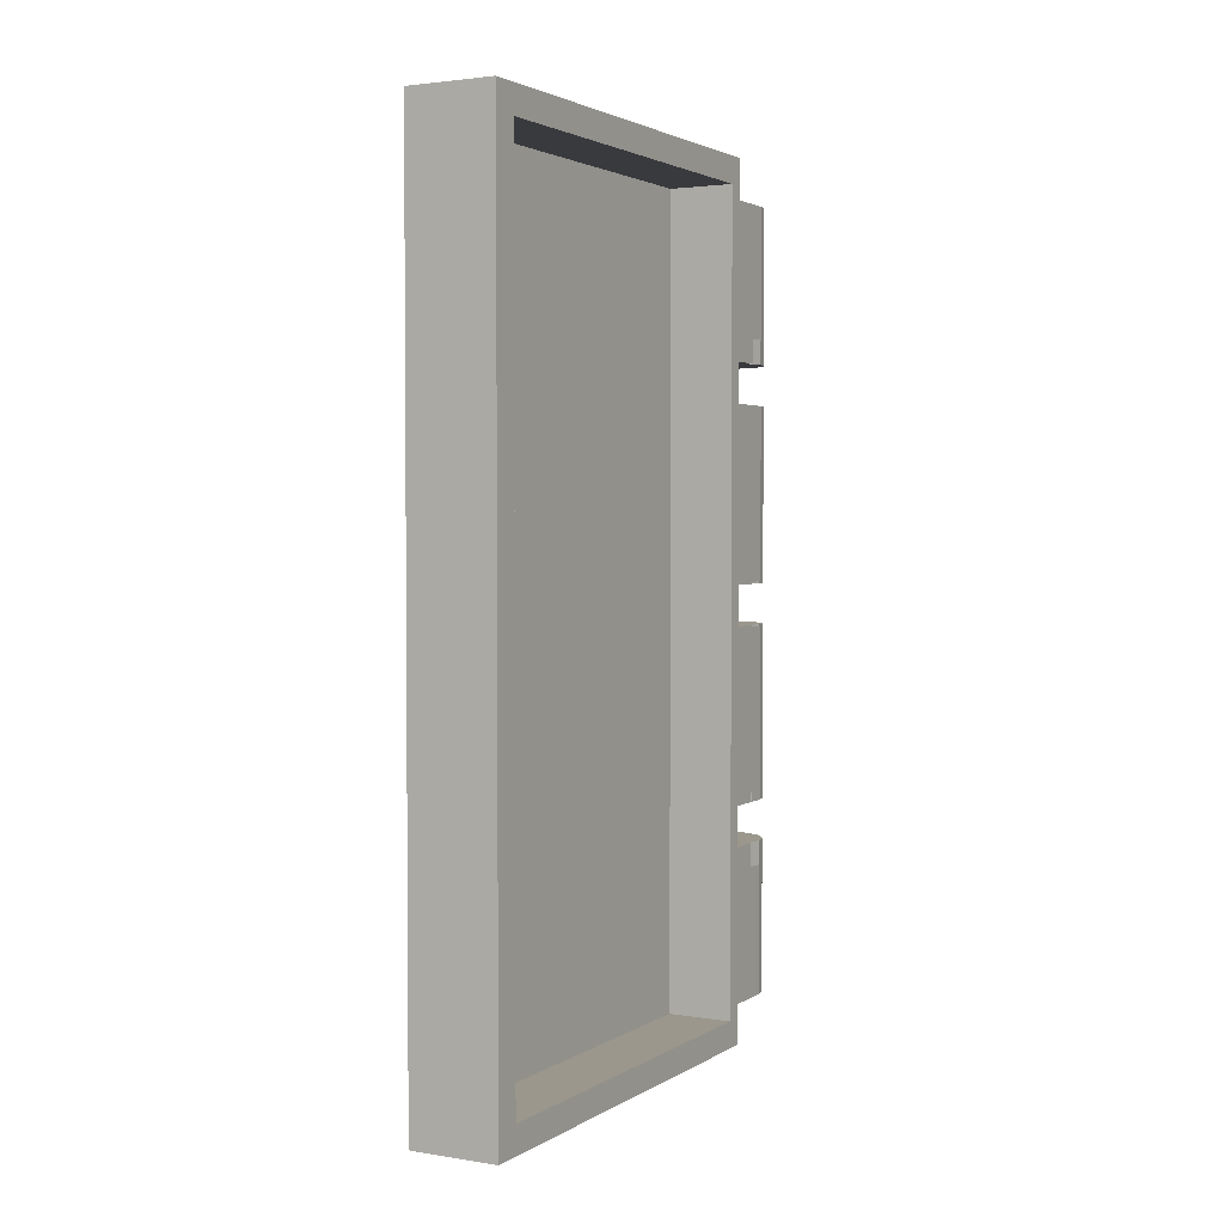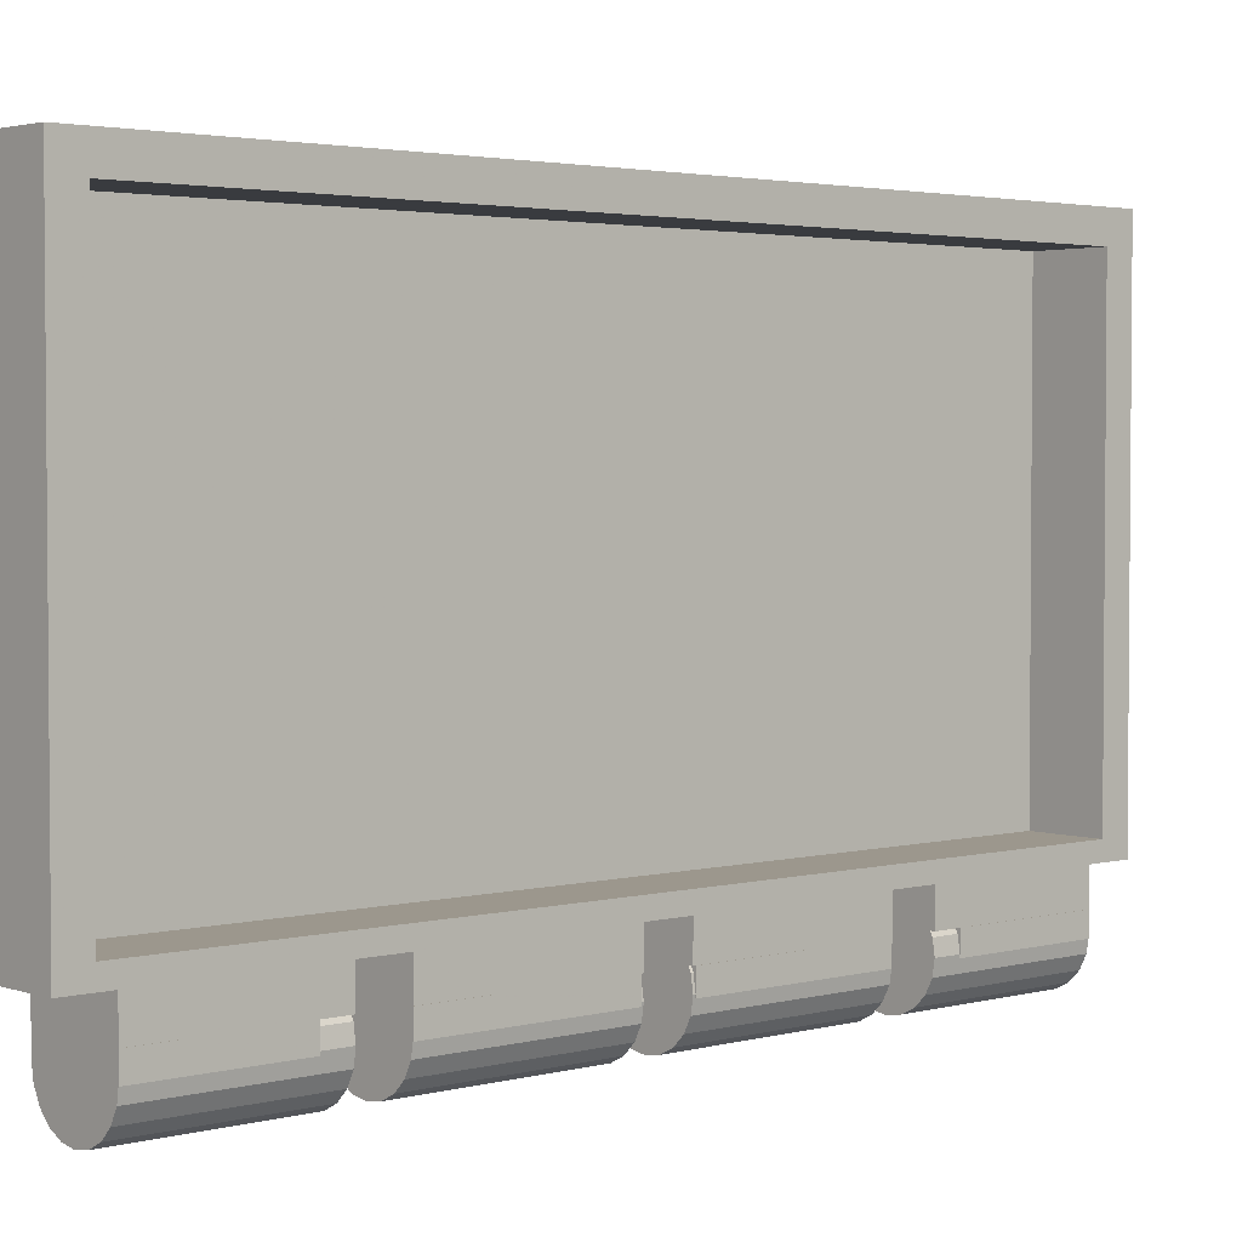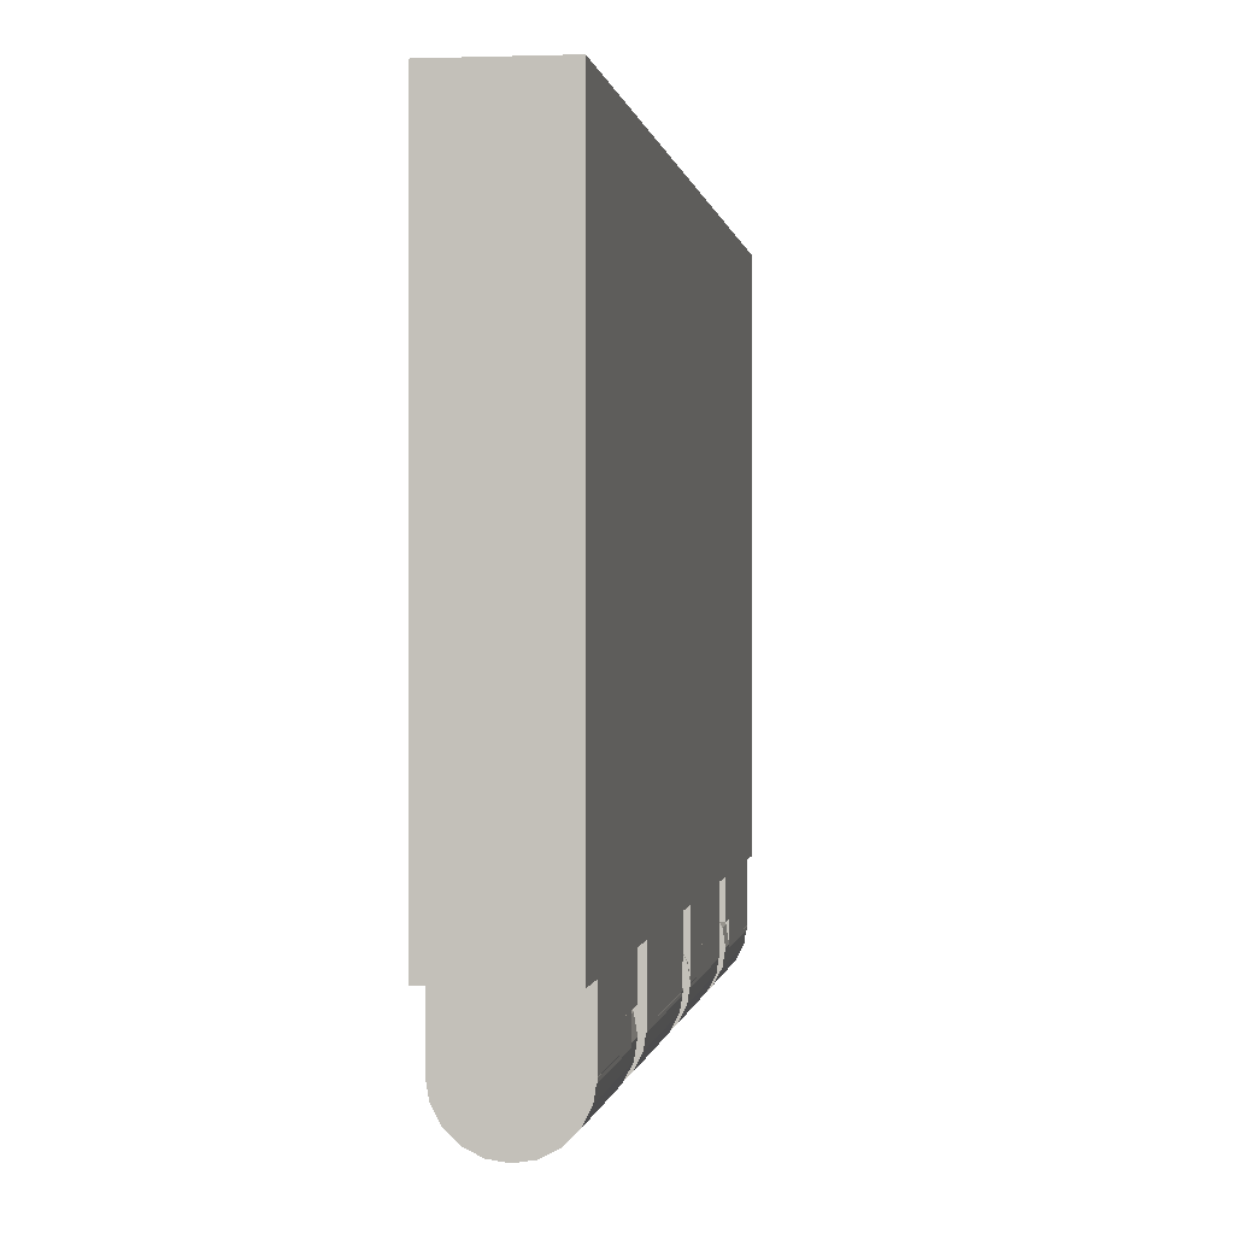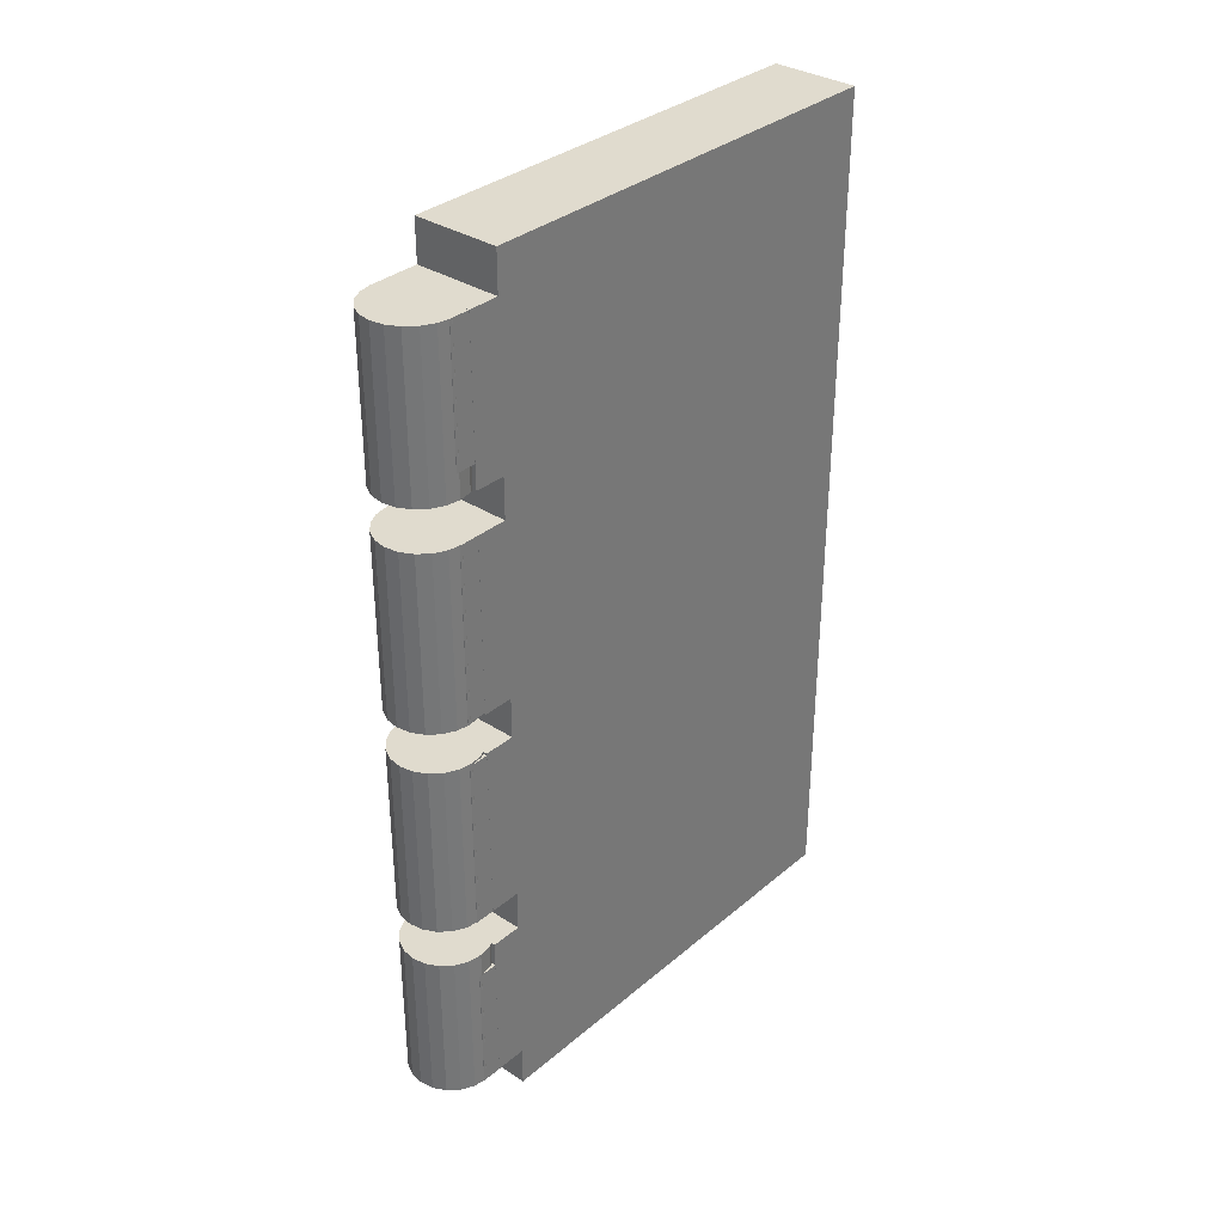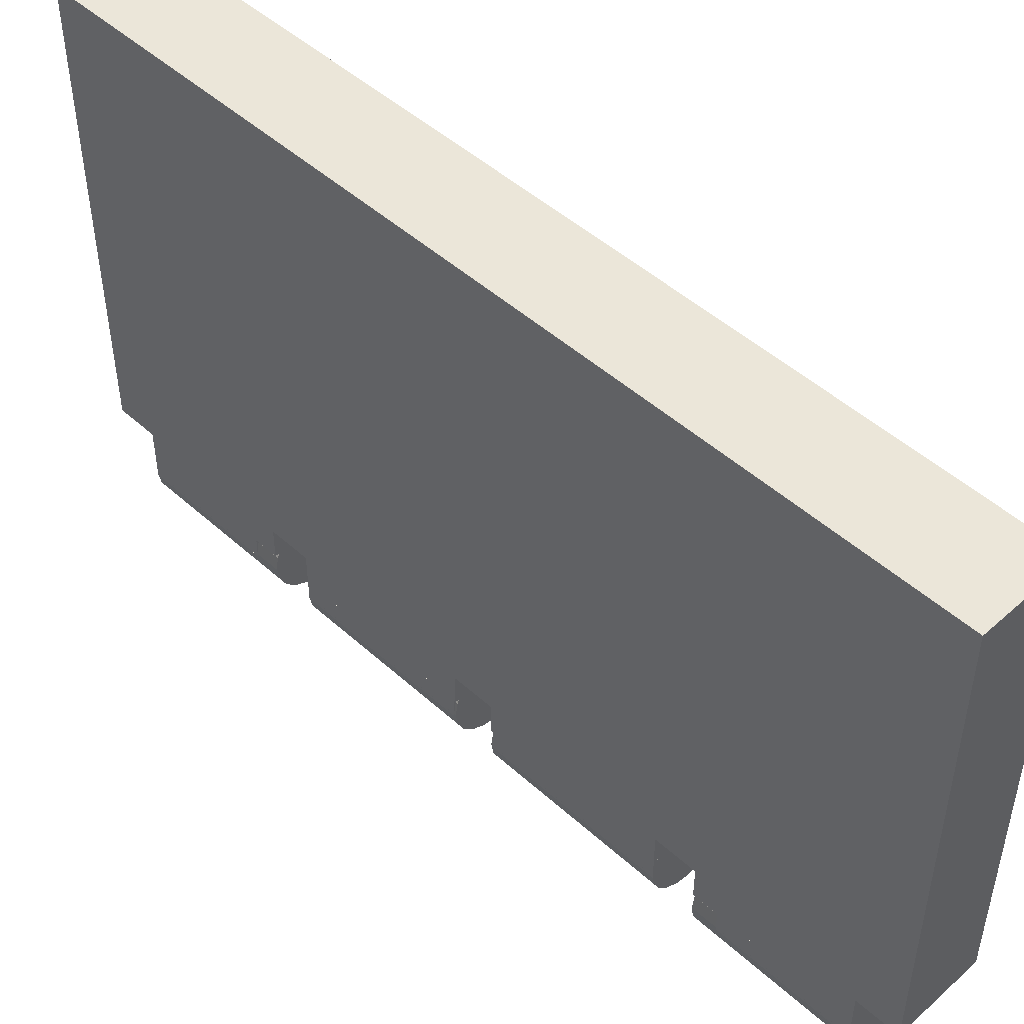
<metadata>
{"format":"obj","ext":"obj","renderer":"f3d","projection":"perspective","resolution":1024,"background":"white","views":[{"elev":2.6,"azim":28.5,"up":"+Y"},{"elev":2.9,"azim":48.2,"up":"+Z"},{"elev":-0.0,"azim":-172.3,"up":"+Z"},{"elev":33.6,"azim":-138.7,"up":"+Y"},{"elev":48.3,"azim":-44.8,"up":"+Z"}]}
</metadata>
<code>
o obj_0
v -16.4 		20.4 		28.14
v -19.6 		20.4 		28.14
v -16.4 		20.4 		44.75
v -19.6 		20.4 		44.75
v -19.6 		-10.1 		28.14
v -19.6 		-4.351 		28.14
v -19.6 		-2.851 		28.14
v -19.6 		3.65 		28.14
v -19.6 		14.05 		26.36
v -19.6 		14.05 		27
v -19.6 		5.15 		28.14
v -19.6 		11.65 		28.14
v -19.6 		13.15 		28.14
v -19.6 		18.9 		28.14
v -19.52 		14.05 		26.84
v -19.6 		-11.6 		28.14
v -19.6 		-11.6 		44.75
v -16.56 		5.15 		27
v -16.48 		5.15 		26.84
v -19.6 		-10.1 		27
v -19.44 		14.05 		27
v -19.6 		-2.851 		27
v -19.6 		-4.351 		27
v -19.58 		14.05 		26.25
v -19.6 		14.05 		26.25
v -19.6 		3.65 		27
v -19.6 		14.05 		26.34
v -19.6 		5.15 		27
v -19.6 		11.65 		27
v -19.6 		13.15 		27
v -19.6 		18.9 		27
v -16.4 		-11.6 		44.75
v -16.4 		-4.351 		28.14
v -16.4 		-10.1 		28.14
v -16.4 		3.65 		28.14
v -16.4 		-2.851 		28.14
v -16.4 		11.65 		28.14
v -16.4 		5.15 		28.14
v -16.4 		18.9 		28.14
v -16.4 		13.15 		28.14
v -16.4 		-10.6 		28.75
v -16.4 		-10.6 		43.75
v -16.4 		19.4 		43.75
v -16.4 		19.4 		28.75
v -16.4 		3.572 		27
v -16.4 		-11.6 		28.14
v -16.4 		3.65 		27
v -16.56 		3.572 		27
v -16.48 		3.572 		26.84
v -16.56 		3.65 		27
v -16.48 		3.65 		26.84
v -16.4 		3.572 		26.35
v -16.4 		3.65 		26.35
v -16.4 		18.9 		27
v -16.56 		11.65 		27
v -16.42 		3.572 		26.25
v -16.4 		3.572 		26.25
v -16.56 		11.65 		27
v -16.42 		11.65 		26.25
v -16.4 		11.65 		26.25
v -16.48 		11.65 		25.86
v -16.48 		3.65 		25.86
v -18.85 		-10.6 		28.75
v -18.85 		-10.6 		43.75
v -18.85 		19.4 		43.75
v -18.85 		19.4 		28.75
v -16.71 		11.65 		25.41
v -16.71 		3.65 		25.41
v -17.06 		11.65 		25.06
v -17.06 		3.65 		25.06
v -17.51 		11.65 		24.83
v -17.51 		3.65 		24.83
v -16.4 		-10.1 		27
v -16.4 		-10.1 		27
v -16.4 		-10.1 		26.25
v -19.6 		3.572 		27
v -19.6 		3.572 		26.36
v -19.6 		11.65 		27
v -19.6 		11.65 		26.36
v -16.4 		-2.851 		27
v -16.4 		18.9 		27
v -16.4 		-2.851 		27
v -16.56 		18.9 		27
v -16.56 		18.9 		27
v -16.4 		-4.351 		27
v -16.56 		-2.851 		27
v -16.42 		18.9 		26.25
v -16.56 		-2.851 		27
v -16.4 		18.9 		26.25
v -16.48 		18.9 		25.86
v -16.56 		-4.351 		27
v -16.71 		18.9 		25.41
v -17.06 		18.9 		25.06
v -16.48 		-4.351 		26.84
v -17.51 		18.9 		24.83
v -16.4 		-4.351 		26.35
v -16.4 		-2.851 		26.25
v -16.42 		-2.851 		26.25
v -16.48 		-4.351 		25.86
v -16.48 		-2.851 		25.86
v -16.71 		-4.351 		25.41
v -16.71 		-2.851 		25.41
v -17.06 		-4.351 		25.06
v -17.06 		-2.851 		25.06
v -17.51 		-4.351 		24.83
v -19.6 		18.9 		27
v -19.6 		18.9 		26.36
v -17.51 		-2.851 		24.83
v -19.52 		3.572 		26.84
v -19.6 		18.9 		26.35
v -19.44 		18.9 		27
v -19.52 		3.65 		26.84
v -19.6 		3.65 		26.35
v -19.44 		18.9 		27
v -19.44 		3.572 		27
v -19.44 		3.65 		27
v -19.6 		-2.851 		26.36
v -19.6 		-2.851 		27
v -18 		18.9 		24.75
v -18.49 		18.9 		24.83
v -18.94 		18.9 		25.06
v -19.29 		18.9 		25.41
v -19.52 		18.9 		25.86
v -18 		3.65 		24.75
v -19.6 		18.9 		26.25
v -19.58 		18.9 		26.25
v -18.49 		3.65 		24.83
v -19.6 		18.9 		26.34
v -18.94 		3.65 		25.06
v -19.29 		3.65 		25.41
v -19.52 		3.65 		25.86
v -19.6 		-4.351 		26.35
v -19.6 		3.572 		26.25
v -19.58 		3.572 		26.25
v -19.52 		-4.351 		26.84
v -19.6 		3.572 		26.34
v -19.6 		-2.851 		26.35
v -16.48 		5.228 		26.84
v -16.4 		5.228 		26.35
v -19.44 		-2.851 		27
v -16.4 		5.15 		26.35
v -19.44 		-2.851 		27
v -16.4 		5.228 		26.25
v -16.42 		5.228 		26.25
v -19.6 		-10.1 		26.36
v -19.6 		-10.1 		27
v -16.48 		5.15 		25.86
v -19.44 		-4.351 		27
v -16.71 		5.15 		25.41
v -19.6 		11.65 		26.35
v -16.4 		5.228 		27
v -19.44 		11.65 		27
v -16.4 		5.15 		27
v -19.44 		11.65 		27
v -16.4 		-5.255 		27
v -16.56 		5.228 		27
v -16.4 		-5.255 		26.35
v -16.4 		-5.255 		26.25
v -18 		11.65 		24.75
v -18.49 		11.65 		24.83
v -18.94 		11.65 		25.06
v -19.6 		-10.1 		26.35
v -19.29 		11.65 		25.41
v -19.52 		11.65 		25.86
v -19.44 		-10.1 		27
v -19.6 		11.65 		26.25
v -19.58 		11.65 		26.25
v -19.6 		11.65 		26.34
v -19.44 		-10.1 		27
v -18 		-10.1 		24.75
v -18.49 		-10.1 		24.83
v -18.94 		-10.1 		25.06
v -16.4 		13.15 		27
v -19.29 		-10.1 		25.41
v -19.52 		-10.1 		25.86
v -16.56 		13.15 		27
v -19.58 		-10.1 		26.25
v -19.6 		-10.1 		26.25
v -19.6 		-10.1 		26.34
v -16.48 		13.15 		26.84
v -16.4 		13.15 		26.35
v -16.48 		13.15 		25.86
v -16.71 		13.15 		25.41
v -17.06 		13.15 		25.06
v -17.51 		13.15 		24.83
v -18 		-4.351 		24.75
v -18 		-2.851 		24.75
v -18.49 		-4.351 		24.83
v -18.49 		-2.851 		24.83
v -18.94 		-4.351 		25.06
v -18.94 		-2.851 		25.06
v -19.29 		-4.351 		25.41
v -19.6 		13.15 		26.35
v -19.29 		-2.851 		25.41
v -19.52 		13.15 		26.84
v -19.52 		-4.351 		25.86
v -19.52 		-2.851 		25.86
v -19.58 		-2.851 		26.25
v -19.6 		-2.851 		26.25
v -19.44 		13.15 		27
v -19.6 		-2.851 		26.34
v -17.06 		5.15 		25.06
v -17.51 		5.15 		24.83
v -19.6 		5.228 		26.36
v -19.6 		5.228 		27
v -19.52 		5.228 		26.84
v -19.6 		5.15 		26.35
v -19.52 		5.15 		26.84
v -16.56 		-5.255 		27
v -16.48 		-5.255 		26.84
v -19.44 		5.228 		27
v -19.44 		5.15 		27
v -16.42 		-5.255 		26.25
v -18 		5.15 		24.75
v -18.49 		5.15 		24.83
v -18.94 		5.15 		25.06
v -19.29 		5.15 		25.41
v -19.52 		5.15 		25.86
v -19.58 		5.228 		26.25
v -19.6 		5.228 		26.25
v -19.6 		5.228 		26.34
v -19.6 		-5.255 		27
v -19.6 		-5.255 		26.36
v -19.52 		-5.255 		26.84
v -19.44 		-5.255 		27
v -16.4 		11.65 		27
v -16.4 		11.65 		27
v -16.4 		14.05 		27
v -19.6 		-5.255 		26.25
v -19.58 		-5.255 		26.25
v -16.4 		14.05 		26.35
v -19.6 		-5.255 		26.34
v -16.4 		14.05 		26.25
v -18 		13.15 		24.75
v -18.49 		13.15 		24.83
v -18.94 		13.15 		25.06
v -19.29 		13.15 		25.41
v -16.56 		-10.1 		27
v -19.52 		13.15 		25.86
v -16.56 		-10.1 		27
v -16.42 		-10.1 		26.25
v -16.48 		-10.1 		25.86
v -16.71 		-10.1 		25.41
v -17.06 		-10.1 		25.06
v -17.51 		-10.1 		24.83
v -16.56 		14.05 		27
v -16.48 		14.05 		26.84
v -16.42 		14.05 		26.25
g group_0_16768282
f 2 4 1
f 1 4 3
f 21 10 15
f 9 15 10
f 14 13 4
f 2 14 4
f 13 12 4
f 12 11 4
f 17 4 11
f 8 17 11
f 6 17 7
f 16 17 5
f 5 6 20
f 6 5 17
f 7 17 8
f 15 195 21
f 23 20 6
f 8 22 7
f 22 8 26
f 25 125 24
f 25 24 27
f 126 123 24
f 28 11 29
f 24 193 27
f 29 11 12
f 193 24 239
f 129 191 194
f 13 14 30
f 14 31 30
f 199 133 198
f 107 9 10
f 133 199 201
f 10 21 106
f 17 32 3
f 17 3 4
f 131 197 134
f 107 110 9
f 111 200 31
f 1 44 39
f 41 42 46
f 114 21 111
f 1 43 44
f 46 34 41
f 34 33 41
f 33 36 41
f 36 35 41
f 44 41 35
f 35 38 44
f 38 37 44
f 37 40 44
f 40 39 44
f 32 46 42
f 32 42 43
f 1 3 43
f 32 43 3
f 46 17 16
f 17 46 32
f 121 236 122
f 237 239 122
f 52 49 45
f 45 49 48
f 126 24 125
f 35 47 50
f 35 50 8
f 128 125 27
f 25 27 125
f 33 91 6
f 51 50 48
f 51 48 49
f 193 110 27
f 214 203 212
f 212 18 11
f 54 83 39
f 53 49 52
f 49 53 51
f 97 56 57
f 13 176 40
f 56 52 57
f 39 14 2
f 39 2 1
f 16 5 34
f 16 34 46
f 35 8 11
f 35 11 38
f 59 227 60
f 52 56 53
f 33 6 7
f 33 7 36
f 37 12 13
f 37 13 40
f 53 56 62
f 41 63 64
f 41 64 42
f 43 65 66
f 43 66 44
f 66 65 64
f 66 64 63
f 63 41 44
f 63 44 66
f 42 64 65
f 42 65 43
f 55 59 152
f 227 59 55
f 61 152 59
f 67 152 61
f 69 154 67
f 71 154 69
f 124 116 72
f 51 53 116
f 53 62 116
f 68 116 62
f 70 116 68
f 72 116 70
f 37 58 12
f 158 157 75
f 246 81 84
f 228 81 246
f 246 84 83
f 87 81 89
f 94 210 96
f 157 213 96
f 84 87 111
f 81 87 84
f 90 111 87
f 92 111 90
f 93 114 92
f 95 114 93
f 106 107 10
f 77 76 109
f 8 116 26
f 31 14 111
f 193 9 110
f 91 94 148
f 94 96 148
f 96 99 148
f 101 148 99
f 103 148 101
f 105 148 103
f 109 112 77
f 30 31 200
f 112 113 77
f 39 83 14
f 88 140 98
f 100 98 140
f 98 97 82
f 82 88 98
f 102 100 140
f 86 140 88
f 140 142 102
f 114 106 21
f 114 107 106
f 115 109 76
f 22 26 116
f 200 111 21
f 116 112 115
f 109 115 112
f 22 140 7
f 239 123 122
f 128 126 125
f 129 194 130
f 239 24 123
f 128 27 110
f 194 131 130
f 133 201 136
f 136 134 133
f 117 77 137
f 111 14 83
f 111 92 114
f 107 114 119
f 119 114 95
f 83 84 111
f 110 107 119
f 120 126 119
f 121 126 120
f 122 126 121
f 123 126 122
f 126 128 119
f 110 119 128
f 19 156 18
f 19 139 138
f 201 137 136
f 19 141 139
f 118 117 142
f 139 144 143
f 140 86 7
f 141 147 144
f 144 139 141
f 61 144 147
f 23 6 148
f 147 149 61
f 136 113 134
f 131 134 113
f 116 8 50
f 112 116 124
f 50 51 116
f 113 112 124
f 113 124 127
f 113 127 129
f 113 129 130
f 113 130 131
f 29 12 152
f 108 104 142
f 154 79 78
f 157 155 74
f 139 151 138
f 138 151 156
f 74 75 157
f 33 34 85
f 73 85 34
f 19 138 156
f 71 214 159
f 160 159 214
f 20 165 5
f 168 167 166
f 225 169 165
f 5 165 238
f 35 36 80
f 152 12 58
f 152 67 154
f 79 154 159
f 159 154 71
f 150 79 159
f 160 167 159
f 161 167 160
f 163 167 161
f 164 167 163
f 167 168 159
f 150 159 168
f 97 52 82
f 47 35 80
f 178 177 179
f 45 82 52
f 52 97 57
f 181 231 180
f 182 248 181
f 34 5 238
f 245 244 169
f 170 245 169
f 146 145 169
f 170 169 145
f 170 145 162
f 170 162 179
f 170 179 177
f 170 177 175
f 170 175 174
f 170 174 172
f 170 172 171
f 209 74 155
f 181 200 182
f 180 200 181
f 176 200 180
f 173 40 176
f 184 183 200
f 183 182 200
f 75 241 158
f 170 186 105
f 124 72 187
f 30 200 13
f 188 186 170
f 124 187 127
f 189 127 187
f 189 191 127
f 129 127 191
f 200 176 13
f 223 145 146
f 20 23 165
f 15 9 195
f 195 9 193
f 194 197 131
f 134 198 133
f 145 223 162
f 199 198 201
f 198 134 197
f 113 136 137
f 141 212 147
f 19 212 141
f 18 212 19
f 149 147 212
f 153 38 18
f 38 11 18
f 202 149 212
f 192 172 174
f 6 91 148
f 135 148 186
f 186 148 105
f 132 135 186
f 132 186 188
f 132 188 190
f 132 190 192
f 132 192 196
f 192 174 196
f 175 196 174
f 178 229 177
f 211 205 206
f 204 206 205
f 36 7 86
f 104 102 142
f 187 108 142
f 187 142 117
f 187 117 137
f 187 137 201
f 187 201 198
f 187 198 197
f 187 197 194
f 187 194 191
f 187 191 189
f 196 175 230
f 177 230 175
f 11 28 212
f 48 88 45
f 91 85 238
f 47 80 50
f 86 50 80
f 82 45 88
f 206 204 208
f 50 86 48
f 88 48 86
f 208 204 207
f 56 97 98
f 62 56 100
f 98 100 56
f 157 210 155
f 155 210 209
f 68 62 102
f 100 102 62
f 73 238 85
f 102 104 68
f 70 68 104
f 91 238 209
f 104 108 72
f 104 72 70
f 108 187 72
f 206 208 211
f 209 94 91
f 210 94 209
f 116 140 22
f 118 76 117
f 77 117 76
f 212 211 208
f 157 96 210
f 118 142 76
f 115 76 142
f 158 241 213
f 213 157 158
f 113 137 77
f 242 99 213
f 242 213 241
f 99 96 213
f 242 101 99
f 142 140 115
f 116 115 140
f 103 101 244
f 244 105 103
f 222 223 146
f 220 219 221
f 143 60 139
f 169 225 146
f 146 225 222
f 223 222 224
f 225 224 222
f 168 221 150
f 148 165 23
f 221 219 207
f 37 38 153
f 218 207 219
f 132 223 135
f 224 135 223
f 162 223 132
f 203 202 212
f 214 212 208
f 214 208 207
f 214 207 218
f 214 218 217
f 214 217 216
f 214 216 215
f 227 139 60
f 37 153 226
f 151 139 227
f 165 148 225
f 18 156 58
f 55 58 156
f 148 135 225
f 224 225 135
f 105 245 170
f 149 67 61
f 188 170 171
f 190 188 172
f 171 172 188
f 172 192 190
f 29 212 28
f 230 177 229
f 212 29 152
f 232 229 179
f 178 179 229
f 232 230 229
f 40 173 54
f 162 132 232
f 179 162 232
f 228 231 81
f 232 132 230
f 196 230 132
f 89 81 231
f 200 21 195
f 85 91 33
f 231 233 89
f 39 40 54
f 80 36 86
f 119 95 234
f 119 234 120
f 235 120 234
f 244 243 169
f 235 236 120
f 121 120 236
f 73 34 238
f 237 122 236
f 209 240 74
f 240 241 74
f 209 238 240
f 242 243 101
f 101 243 244
f 105 244 245
f 185 184 200
f 234 185 200
f 234 200 195
f 234 195 193
f 234 193 239
f 234 239 237
f 234 237 236
f 234 236 235
f 173 176 54
f 240 165 241
f 242 241 165
f 75 74 241
f 243 242 165
f 238 165 240
f 165 169 243
f 83 54 176
f 150 207 204
f 228 246 247
f 176 180 246
f 83 176 246
f 215 216 161
f 161 216 163
f 217 163 216
f 218 163 217
f 167 219 220
f 247 246 180
f 168 220 221
f 247 231 228
f 167 164 219
f 207 150 221
f 247 180 231
f 151 227 156
f 89 233 87
f 248 87 233
f 231 248 233
f 60 143 59
f 144 59 143
f 182 90 248
f 87 248 90
f 59 144 61
f 248 231 181
f 69 67 202
f 149 202 67
f 202 203 71
f 202 71 69
f 203 214 71
f 90 182 92
f 183 92 182
f 78 79 205
f 204 205 79
f 92 183 93
f 184 93 183
f 93 184 95
f 185 95 184
f 154 78 205
f 79 150 204
f 234 95 185
f 211 154 205
f 154 211 152
f 212 152 211
f 215 160 214
f 215 161 160
f 218 164 163
f 220 166 167
f 220 168 166
f 218 219 164
f 58 55 152
f 226 58 37
f 226 153 58
f 227 55 156
f 153 18 58

</code>
